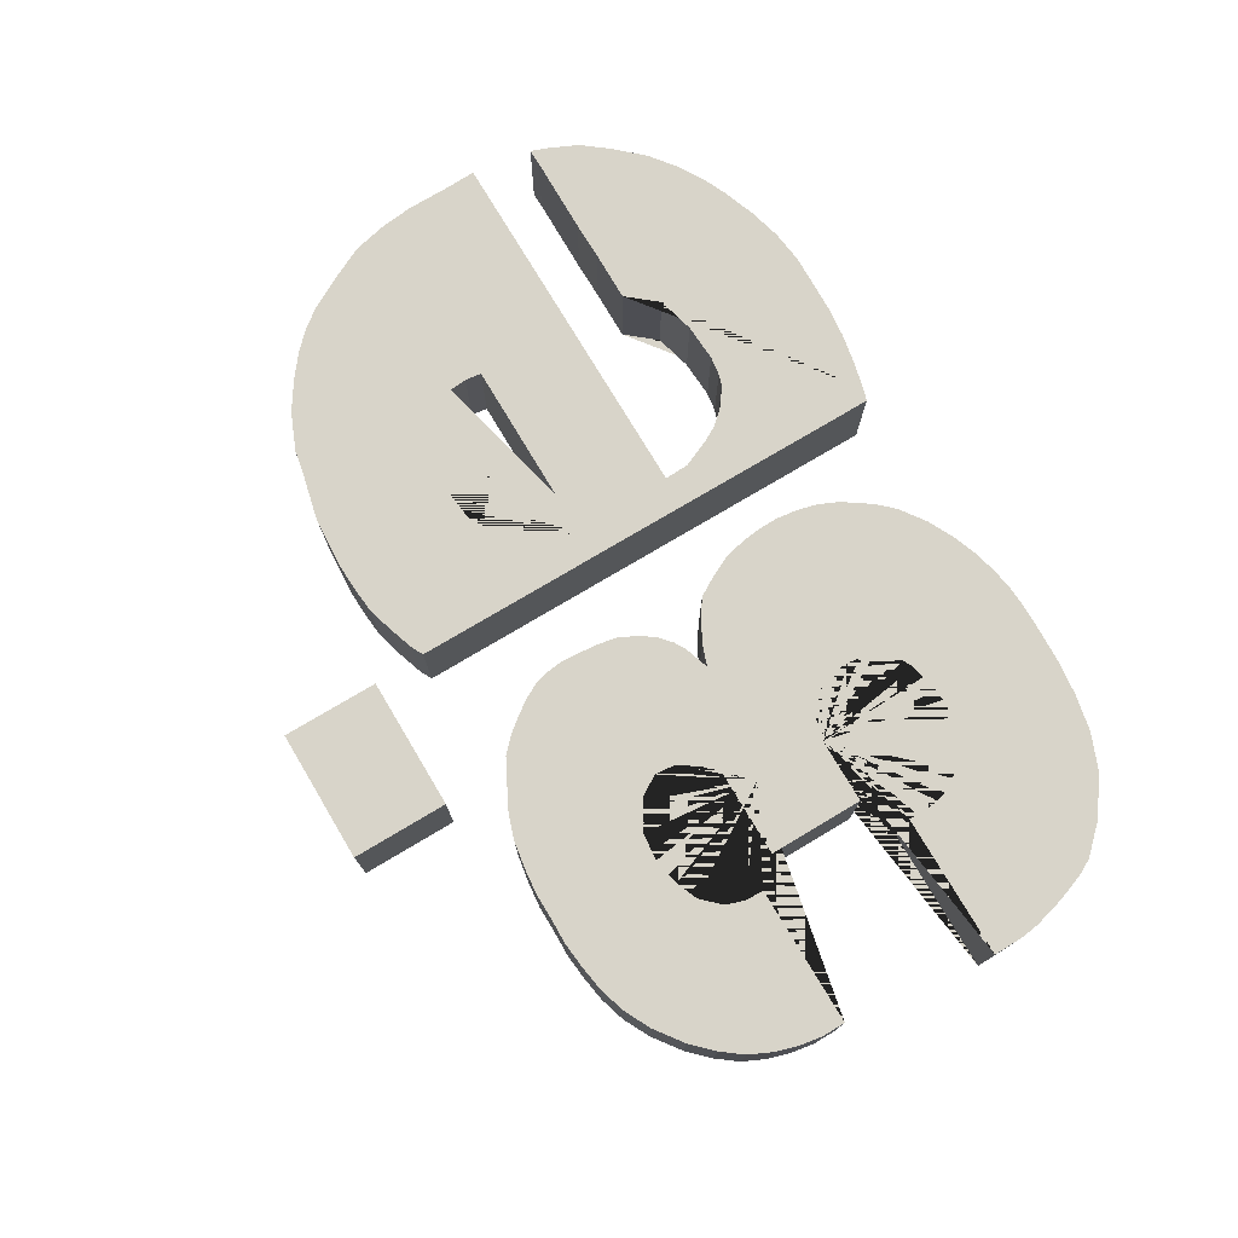
<metadata>
{"format":"obj","ext":"obj","renderer":"f3d","projection":"perspective","resolution":1024,"background":"white","views":[{"elev":75.5,"azim":-120.8,"up":"+Z"}]}
</metadata>
<code>
o Cube
v 0.06566 0.436 0
v -0.1095 0.436 0
v 0.06566 0.3082 0
v -0.1095 0.3082 0
v -0.3644 -0.1274 -0
v -0.25 -0.1345 -0
v -0.3644 -0.000715 -0
v -0.25 -0.000715 -0
v -0.3644 -0.06407 -0
v -0.3072 -0.1274 -0
v -0.09862 -0.06407 -0
v -0.3072 -0.000715 -0
v -0.3072 -0.06407 -0
v -0.3644 -0.09575 -0
v -0.2786 -0.1274 -0
v -0.09354 -0.04357 -0
v -0.3358 -0.000715 -0
v -0.3644 -0.03239 -0
v -0.3358 -0.1274 -0
v -0.04579 -0.09575 -0
v -0.2786 -0.000715 -0
v -0.3072 -0.03239 -0
v -0.3072 -0.09575 -0
v -0.3358 -0.06407 -0
v -0.2786 -0.06407 -0
v -0.2786 -0.09575 -0
v -0.3358 -0.09575 -0
v -0.3358 -0.03239 -0
v -0.2786 -0.03239 -0
v -0.1255 -0.05433 -0
v -0.218 -0.2401 -0
v -0.02878 -0.3086 -0
v -0.2152 -0.1665 -0
v -0.007319 -0.2022 -0
v -0.01741 -0.149 -0
v -0.01043 -0.2554 -0
v -0.03008 -0.1224 -0
v -0.006843 -0.2288 -0
v -0.01084 -0.1756 -0
v -0.01707 -0.282 -0
v -0.23 -0.1505 -0
v -0.21 -0.2033 -0
v -0.213 -0.2217 -0
v -0.2131 -0.1849 -0
v -0.5658 -0.3272 -0
v -0.2922 -0.4327 -0
v -0.2735 -0.2765 -0
v -0.05382 -0.3447 -0
v -0.4141 -0.1662 -0
v -0.4838 -0.3967 -0
v -0.2366 -0.2629 -0
v -0.2551 -0.2727 -0
v -0.3199 -0.2813 -0
v -0.3431 -0.2756 -0
v -0.2967 -0.282 -0
v -0.173 -0.4187 -0
v -0.1073 -0.3898 -0
v -0.2326 -0.4313 -0
v -0.07448 -0.3668 -0
v -0.2028 -0.4265 -0
v -0.1432 -0.4078 -0
v -0.2624 -0.433 -0
v -0.388 -0.4259 -0
v -0.3401 -0.431 -0
v -0.4359 -0.4158 -0
v -0.5324 -0.3619 -0
v -0.5966 -0.2467 -0
v -0.5842 -0.2869 -0
v -0.6038 -0.2065 -0
v -0.5765 -0.3071 -0
v -0.6012 -0.2266 -0
v -0.5909 -0.2668 -0
v -0.6044 -0.166 -0
v -0.4086 -0.2209 -0
v -0.4138 -0.1936 -0
v -0.3921 -0.2482 -0
v -0.414 -0.1799 -0
v -0.4003 -0.2346 -0
v -0.4127 -0.2072 -0
v -0.3676 -0.269 -0
v -0.1718 0.2531 0
v -0.2109 0.04343 0
v -0.1326 0.2353 0
v -0.2304 0.01526 0
v -0.1522 0.2458 0
v -0.1913 0.2595 0
v -0.02878 0.07963 0
v -0.06319 -0.02159 -0
v -0.03176 0.04883 0
v -0.07836 -0.03512 -0
v -0.04951 -0.003649 -0
v -0.04617 0.1575 0
v -0.07519 0.1964 0
v -0.03037 0.1185 0
v -0.09579 0.2159 0
v -0.03573 0.138 0
v -0.05967 0.1769 0
v -0.02805 0.09909 0
v -0.03657 0.02259 0
v -0.5526 0.1515 0
v -0.2243 0.09745 0
v -0.505 0.2055 0
v -0.2084 0.07044 0
v -0.5318 0.1785 0
v -0.2635 0.1204 0
v -0.468 0.2325 0
v -0.3297 0.2694 0
v -0.3988 0.2606 0
v -0.2605 0.269 0
v -0.4334 0.2501 0
v -0.2951 0.2687 0
v -0.3643 0.266 0
v -0.2259 0.2653 0
v -0.3877 0.08108 0
v -0.3357 0.117 0
v -0.397 0.03196 0
v -0.2996 0.1238 0
v -0.3964 0.05601 0
v -0.3648 0.1051 0
v -0.5804 0.03128 0
v -0.5756 0.09137 0
v -0.5806 0.06132 0
v -0.5666 0.1214 0
v -0.06865 -0.07991 -0
v 0.06771 -0.4102 -1.8e-05
v 0.5988 -0.137 -1.8e-05
v 0.06771 0.2396 -1.8e-05
v 0.4311 0.2264 -1.8e-05
v 0.06771 -0.07314 -1.8e-05
v 0.3672 -0.137 -1.8e-05
v 0.5976 -0.07314 -1.8e-05
v 0.354 0.01508 -1.8e-05
v 0.3672 -0.07314 -1.8e-05
v 0.06771 -0.1051 -1.8e-05
v 0.3991 -0.137 -1.8e-05
v 0.5976 -0.04122 -1.8e-05
v 0.1098 -0.006256 -1.8e-05
v 0.06771 -0.04122 -1.8e-05
v 0.1098 -0.137 -1.8e-05
v 0.5976 -0.1051 -1.8e-05
v 0.3788 0.2487 -1.8e-05
v 0.3672 -0.04122 -1.8e-05
v 0.3672 -0.1051 -1.8e-05
v 0.09963 -0.07314 -1.8e-05
v 0.3991 -0.07314 -1.8e-05
v 0.3991 -0.1051 -1.8e-05
v 0.09963 -0.1051 -1.8e-05
v 0.09963 -0.04122 -1.8e-05
v 0.3991 -0.04122 -1.8e-05
v 0.06771 -0.121 -1.8e-05
v 0.4151 -0.137 -1.8e-05
v 0.5377 0.1322 -1.8e-05
v 0.08367 0.2477 -1.8e-05
v 0.06771 -0.05718 -1.8e-05
v 0.3513 -0.137 -1.8e-05
v 0.5976 -0.0891 -1.8e-05
v 0.3517 0.03946 -1.8e-05
v 0.3672 -0.02526 -1.8e-05
v 0.3672 -0.0891 -1.8e-05
v 0.08367 -0.07314 -1.8e-05
v 0.3832 -0.07314 -1.8e-05
v 0.06771 -0.0891 -1.8e-05
v 0.3832 -0.137 -1.8e-05
v 0.5976 -0.05718 -1.8e-05
v 0.3513 -0.006256 -1.8e-05
v 0.06771 -0.02526 -1.8e-05
v 0.08367 -0.4153 -1.8e-05
v 0.5987 -0.121 -1.8e-05
v 0.4151 0.2335 -1.8e-05
v 0.3672 -0.05718 -1.8e-05
v 0.3672 -0.121 -1.8e-05
v 0.3513 -0.07314 -1.8e-05
v 0.4151 -0.07314 -1.8e-05
v 0.3991 -0.0891 -1.8e-05
v 0.3991 -0.121 -1.8e-05
v 0.3832 -0.1051 -1.8e-05
v 0.4151 -0.1051 -1.8e-05
v 0.09963 -0.0891 -1.8e-05
v 0.09963 -0.121 -1.8e-05
v 0.08367 -0.1051 -1.8e-05
v 0.3513 -0.1051 -1.8e-05
v 0.09963 -0.02526 -1.8e-05
v 0.09963 -0.05718 -1.8e-05
v 0.08367 -0.04122 -1.8e-05
v 0.3513 -0.04122 -1.8e-05
v 0.3991 -0.02526 -1.8e-05
v 0.3991 -0.05718 -1.8e-05
v 0.3832 -0.04122 -1.8e-05
v 0.4151 -0.04122 -1.8e-05
v 0.4151 -0.05718 -1.8e-05
v 0.3832 -0.05718 -1.8e-05
v 0.3832 -0.02526 -1.8e-05
v 0.3513 -0.05718 -1.8e-05
v 0.08367 -0.05718 -1.8e-05
v 0.08367 -0.02526 -1.8e-05
v 0.3513 -0.121 -1.8e-05
v 0.08367 -0.121 -1.8e-05
v 0.08367 -0.0891 -1.8e-05
v 0.4151 -0.121 -1.8e-05
v 0.3832 -0.121 -1.8e-05
v 0.3832 -0.0891 -1.8e-05
v 0.4151 -0.0891 -1.8e-05
v 0.3513 -0.0891 -1.8e-05
v 0.3513 -0.02526 -1.8e-05
v 0.4151 -0.02526 -1.8e-05
v 0.3791 0.2477 -1.8e-05
v 0.2878 0.2685 -1.8e-05
v 0.1322 0.05723 -1.8e-05
v 0.2187 0.2728 -1.8e-05
v 0.1668 0.08898 -1.8e-05
v 0.3446 0.2551 -1.8e-05
v 0.118 0.02549 -1.8e-05
v 0.562 -0.2761 -1.8e-05
v 0.1271 -0.2066 -1.8e-05
v 0.4046 -0.4057 -1.8e-05
v 0.1108 -0.1687 -1.8e-05
v 0.5346 -0.3109 -1.8e-05
v 0.1942 -0.2667 -1.8e-05
v 0.236 -0.4364 -1.8e-05
v 0.1536 -0.2433 -1.8e-05
v 0.1378 -0.2249 -1.8e-05
v 0.1785 -0.2616 -1.8e-05
v 0.3497 -0.2161 -1.8e-05
v 0.2679 -0.2678 -1.8e-05
v 0.4639 -0.2161 -1.8e-05
v 0.2188 -0.2703 -1.8e-05
v 0.4149 -0.2166 -1.8e-05
v 0.3169 -0.2552 -1.8e-05
v 0.513 -0.2167 -1.8e-05
v 0.273 0.1054 -1.8e-05
v 0.3382 0.06174 -1.8e-05
v 0.227 0.1073 -1.8e-05
v 0.3516 0.0379 -1.8e-05
v 0.2606 0.1079 -1.8e-05
v 0.2995 0.09777 -1.8e-05
v 0.1933 0.1037 -1.8e-05
v 0.1512 0.2684 -1.8e-05
v 0.1174 0.2591 -1.8e-05
v 0.185 0.2716 -1.8e-05
v 0.5829 0.04548 -1.8e-05
v 0.5618 0.08884 -1.8e-05
v 0.5928 0.002131 -1.8e-05
v 0.4966 0.1793 -1.8e-05
v 0.4669 0.2028 -1.8e-05
v 0.5202 0.1557 -1.8e-05
v 0.4696 -0.371 -1.8e-05
v 0.5021 -0.346 -1.8e-05
v 0.4371 -0.3909 -1.8e-05
v 0.3203 -0.4322 -1.8e-05
v 0.3624 -0.421 -1.8e-05
v 0.2782 -0.4373 -1.8e-05
v 0.1598 -0.4314 -1.8e-05
v 0.1979 -0.4354 -1.8e-05
v 0.1218 -0.4244 -1.8e-05
v 0.5872 -0.217 -1.8e-05
v 0.5669 -0.2173 -1.8e-05
v 0.5782 -0.241 -1.8e-05
v 0.06566 0.436 0.1325
v -0.1095 0.436 0.1325
v 0.06566 0.3082 0.1325
v -0.1095 0.3082 0.1325
v -0.3644 -0.1274 0.1325
v -0.25 -0.1345 0.1325
v -0.3644 -0.000715 0.1325
v -0.25 -0.000715 0.1325
v -0.3644 -0.06407 0.1325
v -0.3072 -0.1274 0.1325
v -0.09862 -0.06407 0.1325
v -0.3072 -0.000715 0.1325
v -0.3072 -0.06407 0.1325
v -0.3644 -0.09575 0.1325
v -0.2786 -0.1274 0.1325
v -0.09354 -0.04357 0.1325
v -0.3358 -0.000715 0.1325
v -0.3644 -0.03239 0.1325
v -0.3358 -0.1274 0.1325
v -0.04579 -0.09575 0.1325
v -0.2786 -0.000715 0.1325
v -0.3072 -0.03239 0.1325
v -0.3072 -0.09575 0.1325
v -0.3358 -0.06407 0.1325
v -0.2786 -0.06407 0.1325
v -0.2786 -0.09575 0.1325
v -0.3358 -0.09575 0.1325
v -0.3358 -0.03239 0.1325
v -0.2786 -0.03239 0.1325
v -0.1255 -0.05433 0.1325
v -0.218 -0.2401 0.1325
v -0.02878 -0.3086 0.1325
v -0.2152 -0.1665 0.1325
v -0.007319 -0.2022 0.1325
v -0.01741 -0.149 0.1325
v -0.01043 -0.2554 0.1325
v -0.03008 -0.1224 0.1325
v -0.006843 -0.2288 0.1325
v -0.01084 -0.1756 0.1325
v -0.01707 -0.282 0.1325
v -0.23 -0.1505 0.1325
v -0.21 -0.2033 0.1325
v -0.213 -0.2217 0.1325
v -0.2131 -0.1849 0.1325
v -0.5658 -0.3272 0.1325
v -0.2922 -0.4327 0.1325
v -0.2735 -0.2765 0.1325
v -0.05382 -0.3447 0.1325
v -0.4141 -0.1662 0.1325
v -0.4838 -0.3967 0.1325
v -0.2366 -0.2629 0.1325
v -0.2551 -0.2727 0.1325
v -0.3199 -0.2813 0.1325
v -0.3431 -0.2756 0.1325
v -0.2967 -0.282 0.1325
v -0.173 -0.4187 0.1325
v -0.1073 -0.3898 0.1325
v -0.2326 -0.4313 0.1325
v -0.07448 -0.3668 0.1325
v -0.2028 -0.4265 0.1325
v -0.1432 -0.4078 0.1325
v -0.2624 -0.433 0.1325
v -0.388 -0.4259 0.1325
v -0.3401 -0.431 0.1325
v -0.4359 -0.4158 0.1325
v -0.5324 -0.3619 0.1325
v -0.5966 -0.2467 0.1325
v -0.5842 -0.2869 0.1325
v -0.6038 -0.2065 0.1325
v -0.5765 -0.3071 0.1325
v -0.6012 -0.2266 0.1325
v -0.5909 -0.2668 0.1325
v -0.6044 -0.166 0.1325
v -0.4086 -0.2209 0.1325
v -0.4138 -0.1936 0.1325
v -0.3921 -0.2482 0.1325
v -0.414 -0.1799 0.1325
v -0.4003 -0.2346 0.1325
v -0.4127 -0.2072 0.1325
v -0.3676 -0.269 0.1325
v -0.1718 0.2531 0.1325
v -0.2109 0.04343 0.1325
v -0.1326 0.2353 0.1325
v -0.2304 0.01526 0.1325
v -0.1522 0.2458 0.1325
v -0.1913 0.2595 0.1325
v -0.02878 0.07963 0.1325
v -0.06319 -0.02159 0.1325
v -0.03176 0.04883 0.1325
v -0.07836 -0.03512 0.1325
v -0.04951 -0.003649 0.1325
v -0.04617 0.1575 0.1325
v -0.07519 0.1964 0.1325
v -0.03037 0.1185 0.1325
v -0.09579 0.2159 0.1325
v -0.03573 0.138 0.1325
v -0.05967 0.1769 0.1325
v -0.02805 0.09909 0.1325
v -0.03657 0.02259 0.1325
v -0.5526 0.1515 0.1325
v -0.2243 0.09745 0.1325
v -0.505 0.2055 0.1325
v -0.2084 0.07044 0.1325
v -0.5318 0.1785 0.1325
v -0.2635 0.1204 0.1325
v -0.468 0.2325 0.1325
v -0.3297 0.2694 0.1325
v -0.3988 0.2606 0.1325
v -0.2605 0.269 0.1325
v -0.4334 0.2501 0.1325
v -0.2951 0.2687 0.1325
v -0.3643 0.266 0.1325
v -0.2259 0.2653 0.1325
v -0.3877 0.08108 0.1325
v -0.3357 0.117 0.1325
v -0.397 0.03196 0.1325
v -0.2996 0.1238 0.1325
v -0.3964 0.05601 0.1325
v -0.3648 0.1051 0.1325
v -0.5804 0.03128 0.1325
v -0.5756 0.09137 0.1325
v -0.5806 0.06132 0.1325
v -0.5666 0.1214 0.1325
v -0.06865 -0.07991 0.1325
v 0.06771 -0.4102 0.1325
v 0.5988 -0.137 0.1325
v 0.06771 0.2396 0.1325
v 0.4311 0.2264 0.1325
v 0.06771 -0.07314 0.1325
v 0.3672 -0.137 0.1325
v 0.5976 -0.07314 0.1325
v 0.354 0.01508 0.1325
v 0.3672 -0.07314 0.1325
v 0.06771 -0.1051 0.1325
v 0.3991 -0.137 0.1325
v 0.5976 -0.04122 0.1325
v 0.1098 -0.006256 0.1325
v 0.06771 -0.04122 0.1325
v 0.1098 -0.137 0.1325
v 0.5976 -0.1051 0.1325
v 0.3788 0.2487 0.1325
v 0.3672 -0.04122 0.1325
v 0.3672 -0.1051 0.1325
v 0.09963 -0.07314 0.1325
v 0.3991 -0.07314 0.1325
v 0.3991 -0.1051 0.1325
v 0.09963 -0.1051 0.1325
v 0.09963 -0.04122 0.1325
v 0.3991 -0.04122 0.1325
v 0.06771 -0.121 0.1325
v 0.4151 -0.137 0.1325
v 0.5377 0.1322 0.1325
v 0.08367 0.2477 0.1325
v 0.06771 -0.05718 0.1325
v 0.3513 -0.137 0.1325
v 0.5976 -0.0891 0.1325
v 0.3517 0.03946 0.1325
v 0.3672 -0.02526 0.1325
v 0.3672 -0.0891 0.1325
v 0.08367 -0.07314 0.1325
v 0.3832 -0.07314 0.1325
v 0.06771 -0.0891 0.1325
v 0.3832 -0.137 0.1325
v 0.5976 -0.05718 0.1325
v 0.3513 -0.006256 0.1325
v 0.06771 -0.02526 0.1325
v 0.08367 -0.4153 0.1325
v 0.5987 -0.121 0.1325
v 0.4151 0.2335 0.1325
v 0.3672 -0.05718 0.1325
v 0.3672 -0.121 0.1325
v 0.3513 -0.07314 0.1325
v 0.4151 -0.07314 0.1325
v 0.3991 -0.0891 0.1325
v 0.3991 -0.121 0.1325
v 0.3832 -0.1051 0.1325
v 0.4151 -0.1051 0.1325
v 0.09963 -0.0891 0.1325
v 0.09963 -0.121 0.1325
v 0.08367 -0.1051 0.1325
v 0.3513 -0.1051 0.1325
v 0.09963 -0.02526 0.1325
v 0.09963 -0.05718 0.1325
v 0.08367 -0.04122 0.1325
v 0.3513 -0.04122 0.1325
v 0.3991 -0.02526 0.1325
v 0.3991 -0.05718 0.1325
v 0.3832 -0.04122 0.1325
v 0.4151 -0.04122 0.1325
v 0.4151 -0.05718 0.1325
v 0.3832 -0.05718 0.1325
v 0.3832 -0.02526 0.1325
v 0.3513 -0.05718 0.1325
v 0.08367 -0.05718 0.1325
v 0.08367 -0.02526 0.1325
v 0.3513 -0.121 0.1325
v 0.08367 -0.121 0.1325
v 0.08367 -0.0891 0.1325
v 0.4151 -0.121 0.1325
v 0.3832 -0.121 0.1325
v 0.3832 -0.0891 0.1325
v 0.4151 -0.0891 0.1325
v 0.3513 -0.0891 0.1325
v 0.3513 -0.02526 0.1325
v 0.4151 -0.02526 0.1325
v 0.3791 0.2477 0.1325
v 0.2878 0.2685 0.1325
v 0.1322 0.05723 0.1325
v 0.2187 0.2728 0.1325
v 0.1668 0.08898 0.1325
v 0.3446 0.2551 0.1325
v 0.118 0.02549 0.1325
v 0.562 -0.2761 0.1325
v 0.1271 -0.2066 0.1325
v 0.4046 -0.4057 0.1325
v 0.1108 -0.1687 0.1325
v 0.5346 -0.3109 0.1325
v 0.1942 -0.2667 0.1325
v 0.236 -0.4364 0.1325
v 0.1536 -0.2433 0.1325
v 0.1378 -0.2249 0.1325
v 0.1785 -0.2616 0.1325
v 0.3497 -0.2161 0.1325
v 0.2679 -0.2678 0.1325
v 0.4639 -0.2161 0.1325
v 0.2188 -0.2703 0.1325
v 0.4149 -0.2166 0.1325
v 0.3169 -0.2552 0.1325
v 0.513 -0.2167 0.1325
v 0.273 0.1054 0.1325
v 0.3382 0.06174 0.1325
v 0.227 0.1073 0.1325
v 0.3516 0.0379 0.1325
v 0.2606 0.1079 0.1325
v 0.2995 0.09777 0.1325
v 0.1933 0.1037 0.1325
v 0.1512 0.2684 0.1325
v 0.1174 0.2591 0.1325
v 0.185 0.2716 0.1325
v 0.5829 0.04548 0.1325
v 0.5618 0.08884 0.1325
v 0.5928 0.002131 0.1325
v 0.4966 0.1793 0.1325
v 0.4669 0.2028 0.1325
v 0.5202 0.1557 0.1325
v 0.4696 -0.371 0.1325
v 0.5021 -0.346 0.1325
v 0.4371 -0.3909 0.1325
v 0.3203 -0.4322 0.1325
v 0.3624 -0.421 0.1325
v 0.2782 -0.4373 0.1325
v 0.1598 -0.4314 0.1325
v 0.1979 -0.4354 0.1325
v 0.1218 -0.4244 0.1325
v 0.5872 -0.217 0.1325
v 0.5669 -0.2173 0.1325
v 0.5782 -0.241 0.1325
f 4 2 1 3
f 29 21 8 84 82 103 101 105 117 115 119 114 118 116 120 122 121 123 100 104 102 106 110 108 112 107 111 109 113 86 81 85 83 95 93 97 92 96 94 98 87 89 99 91 88 90 16
f 28 17 12 22
f 27 24 13 23
f 26 25 11 124 20
f 23 13 25 26
f 10 23 26 15
f 15 26 20 37 35 39 34 38 36 40 32 48 59 57 61 56 60 58 62 46 64 63 65 50 66 45 70 68 72 67 71 69 73 49 77 75 79 74 78 76 80 54 53 55 47 52 51 31 43 42 44 33 41 6
f 14 9 24 27
f 5 14 27 19
f 19 27 23 10
f 18 7 17 28
f 9 18 28 24
f 24 28 22 13
f 22 12 21 29
f 13 22 29 25
f 25 29 16 30 11
f 205 169 128 244 243 245 152
f 204 165 132 158
f 203 172 133 159
f 202 173 131 156
f 201 161 145 174
f 200 176 146 175
f 199 177 140 168
f 198 160 144 178
f 197 180 147 179
f 196 181 143 171
f 195 153 238 237 239 209 207 211 206 233 231 235 230 234 232 236 210 208 212 137 182
f 194 184 148 183
f 193 185 142 170
f 192 157 141 186
f 191 188 149 187
f 190 189 136 164
f 187 149 189 190
f 145 187 190 173
f 173 190 164 131
f 170 142 188 191
f 133 170 191 161
f 161 191 187 145
f 158 132 157 192
f 142 158 192 188
f 188 192 186 149
f 183 148 185 193
f 144 183 193 172
f 172 193 170 133
f 154 138 184 194
f 129 154 194 160
f 160 194 183 144
f 166 127 153 195
f 138 166 195 184
f 184 195 182 148
f 179 147 181 196
f 139 179 196 155
f 155 196 171 130
f 150 134 180 197
f 125 150 197 167
f 167 197 179 139 216 214 221 220 222 218 226 224 228 223 227 225 229 256 255 257 213 217 247 246 248 215 250 249 251 219 253 252 254
f 162 129 160 198
f 134 162 198 180
f 180 198 178 147
f 175 146 177 199
f 135 175 199 151
f 151 199 168 126
f 171 143 176 200
f 130 171 200 163
f 163 200 175 135
f 159 133 161 201
f 143 159 201 176
f 176 201 174 146
f 174 145 173 202
f 146 174 202 177
f 177 202 156 140
f 178 144 172 203
f 147 178 203 181
f 181 203 159 143
f 182 137 165 204
f 148 182 204 185
f 185 204 158 142
f 186 141 169 205
f 149 186 205 189
f 189 205 152 241 240 242 136
f 261 260 258 259
f 286 273 347 345 348 356 346 344 355 351 353 349 354 350 352 340 342 338 343 370 366 368 364 369 365 367 363 359 361 357 380 378 379 377 373 375 371 376 372 374 362 358 360 339 341 265 278
f 285 279 269 274
f 284 280 270 281
f 283 277 381 268 282
f 280 283 282 270
f 267 272 283 280
f 272 263 298 290 301 299 300 288 308 309 304 312 310 311 337 333 335 331 336 332 334 306 330 326 328 324 329 325 327 302 323 307 322 320 321 303 319 315 317 313 318 314 316 305 289 297 293 295 291 296 292 294 277 283
f 271 284 281 266
f 262 276 284 271
f 276 267 280 284
f 275 285 274 264
f 266 281 285 275
f 281 270 279 285
f 279 286 278 269
f 270 282 286 279
f 282 268 287 273 286
f 462 409 502 500 501 385 426
f 461 415 389 422
f 460 416 390 429
f 459 413 388 430
f 458 431 402 418
f 457 432 403 433
f 456 425 397 434
f 455 435 401 417
f 454 436 404 437
f 453 428 400 438
f 452 439 394 469 465 467 493 489 491 487 492 488 490 463 468 464 466 496 494 495 410
f 451 440 405 441
f 450 427 399 442
f 449 443 398 414
f 448 444 406 445
f 447 421 393 446
f 444 447 446 406
f 402 430 447 444
f 430 388 421 447
f 427 448 445 399
f 390 418 448 427
f 418 402 444 448
f 415 449 414 389
f 399 445 449 415
f 445 406 443 449
f 440 450 442 405
f 401 429 450 440
f 429 390 427 450
f 411 451 441 395
f 386 417 451 411
f 417 401 440 451
f 423 452 410 384
f 395 441 452 423
f 441 405 439 452
f 436 453 438 404
f 396 412 453 436
f 412 387 428 453
f 407 454 437 391
f 382 424 454 407
f 424 511 509 510 476 508 506 507 472 505 503 504 474 470 514 512 513 486 482 484 480 485 481 483 475 479 477 478 471 473 396 436 454
f 419 455 417 386
f 391 437 455 419
f 437 404 435 455
f 432 456 434 403
f 392 408 456 432
f 408 383 425 456
f 428 457 433 400
f 387 420 457 428
f 420 392 432 457
f 416 458 418 390
f 400 433 458 416
f 433 403 431 458
f 431 459 430 402
f 403 434 459 431
f 434 397 413 459
f 435 460 429 401
f 404 438 460 435
f 438 400 416 460
f 439 461 422 394
f 405 442 461 439
f 442 399 415 461
f 443 462 426 398
f 406 446 462 443
f 446 393 499 497 498 409 462
f 103 82 339 360
f 223 228 485 480
f 95 83 340 352
f 256 229 486 513
f 82 84 341 339
f 234 230 487 491
f 83 85 342 340
f 235 231 488 492
f 81 86 343 338
f 236 232 489 493
f 89 87 344 346
f 231 233 490 488
f 90 88 345 347
f 232 234 491 489
f 99 89 346 356
f 230 235 492 487
f 16 90 347 273
f 1 2 259 258
f 210 236 493 467
f 88 91 348 345
f 3 1 258 260
f 239 237 494 496
f 96 92 349 353
f 4 3 260 261
f 237 238 495 494
f 97 93 350 354
f 2 4 261 259
f 209 239 496 466
f 98 94 351 355
f 14 5 262 271
f 242 240 497 499
f 93 95 352 350
f 15 6 263 272
f 240 241 498 497
f 94 96 353 351
f 84 8 265 341
f 136 242 499 393
f 92 97 354 349
f 17 7 264 274
f 245 243 500 502
f 87 98 355 344
f 18 9 266 275
f 243 244 501 500
f 91 99 356 348
f 19 10 267 276
f 152 245 502 409
f 104 100 357 361
f 124 11 268 381
f 248 246 503 505
f 105 101 358 362
f 21 12 269 278
f 246 247 504 503
f 106 102 359 363
f 215 248 505 472
f 101 103 360 358
f 251 249 506 508
f 102 104 361 359
f 249 250 507 506
f 117 105 362 374
f 219 251 508 476
f 110 106 363 367
f 9 14 271 266
f 254 252 509 511
f 111 107 364 368
f 10 15 272 267
f 252 253 510 509
f 112 108 365 369
f 30 16 273 287
f 167 254 511 424
f 113 109 366 370
f 12 17 274 269
f 257 255 512 514
f 108 110 367 365
f 7 18 275 264
f 255 256 513 512
f 109 111 368 366
f 5 19 276 262
f 213 257 514 470
f 107 112 369 364
f 37 20 277 294
f 86 113 370 343
f 8 21 278 265
f 118 114 371 375
f 119 115 372 376
f 120 116 373 377
f 115 117 374 372
f 116 118 375 373
f 114 119 376 371
f 122 120 377 379
f 123 121 378 380
f 121 122 379 378
f 100 123 380 357
f 20 124 381 277
f 150 125 382 407
f 151 126 383 408
f 244 128 385 501
f 153 127 384 410
f 154 129 386 411
f 155 130 387 412
f 156 131 388 413
f 157 132 389 414
f 11 30 287 268
f 43 31 288 300
f 48 32 289 305
f 162 134 391 419
f 41 33 290 298
f 163 135 392 420
f 38 34 291 295
f 164 136 393 421
f 39 35 292 296
f 165 137 394 422
f 40 36 293 297
f 166 138 395 423
f 35 37 294 292
f 216 139 396 473
f 36 38 295 293
f 168 140 397 425
f 34 39 296 291
f 169 141 398 426
f 32 40 297 289
f 6 41 298 263
f 44 42 299 301
f 42 43 300 299
f 33 44 301 290
f 70 45 302 327
f 64 46 303 321
f 52 47 304 309
f 59 48 305 316
f 77 49 306 334
f 66 50 307 323
f 31 51 308 288
f 51 52 309 308
f 55 53 310 312
f 53 54 311 310
f 47 55 312 304
f 60 56 313 317
f 61 57 314 318
f 62 58 315 319
f 57 59 316 314
f 58 60 317 315
f 233 206 463 490
f 134 150 407 391
f 56 61 318 313
f 211 207 464 468
f 135 151 408 392
f 46 62 319 303
f 212 208 465 469
f 241 152 409 498
f 65 63 320 322
f 207 209 466 464
f 238 153 410 495
f 63 64 321 320
f 208 210 467 465
f 138 154 411 395
f 50 65 322 307
f 206 211 468 463
f 139 155 412 396
f 45 66 323 302
f 137 212 469 394
f 140 156 413 397
f 71 67 324 328
f 217 213 470 474
f 141 157 414 398
f 72 68 325 329
f 221 214 471 478
f 73 69 326 330
f 250 215 472 507
f 68 70 327 325
f 214 216 473 471
f 69 71 328 326
f 247 217 474 504
f 67 72 329 324
f 226 218 475 483
f 129 162 419 386
f 49 73 330 306
f 253 219 476 510
f 130 163 420 387
f 78 74 331 335
f 222 220 477 479
f 131 164 421 388
f 79 75 332 336
f 220 221 478 477
f 132 165 422 389
f 80 76 333 337
f 218 222 479 475
f 127 166 423 384
f 75 77 334 332
f 227 223 480 484
f 125 167 424 382
f 76 78 335 333
f 228 224 481 485
f 126 168 425 383
f 74 79 336 331
f 229 225 482 486
f 128 169 426 385
f 54 80 337 311
f 224 226 483 481
f 85 81 338 342
f 225 227 484 482

</code>
